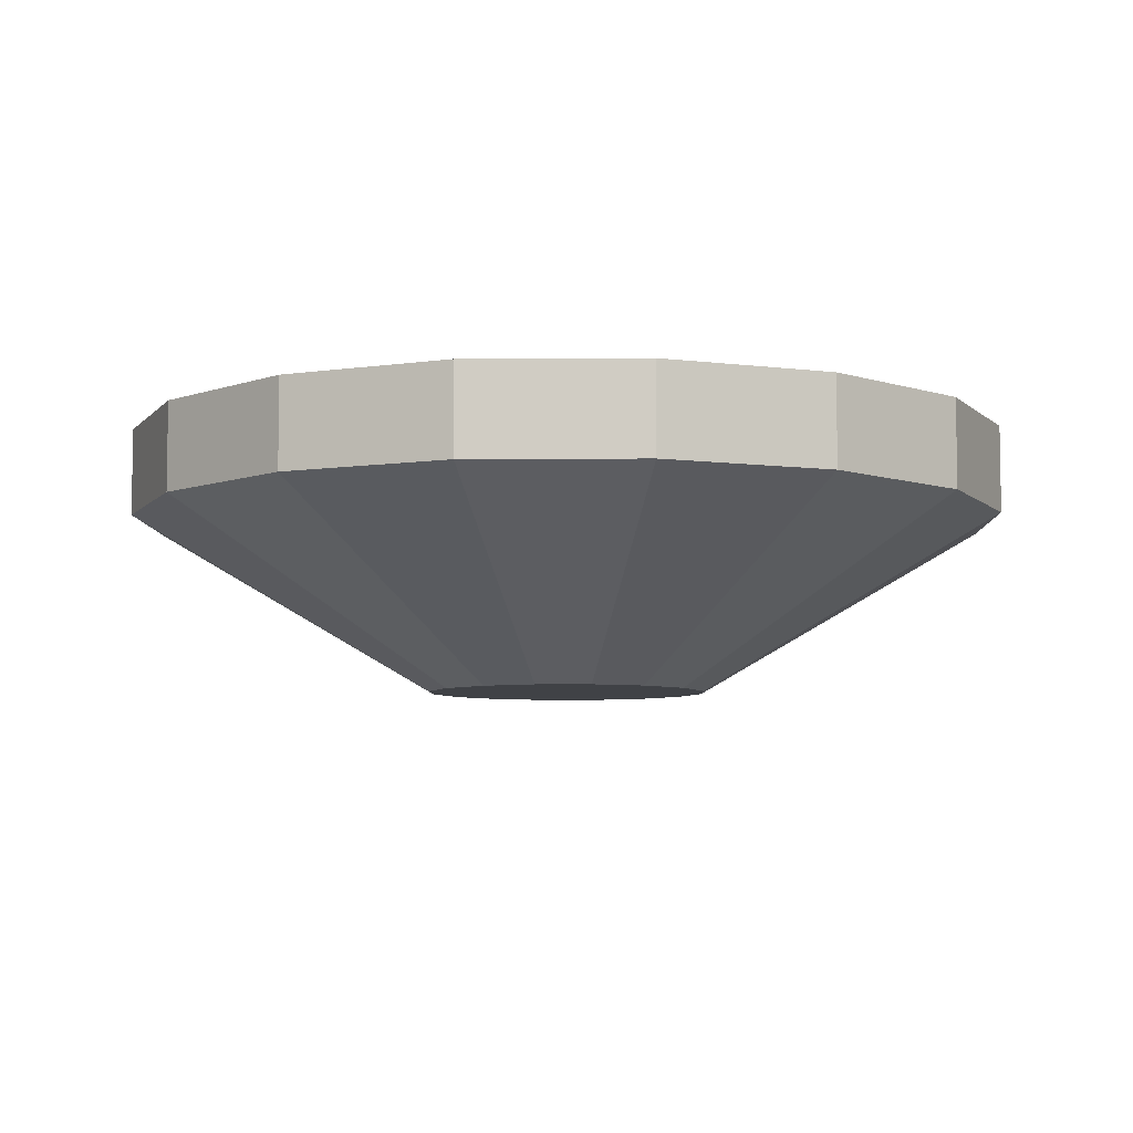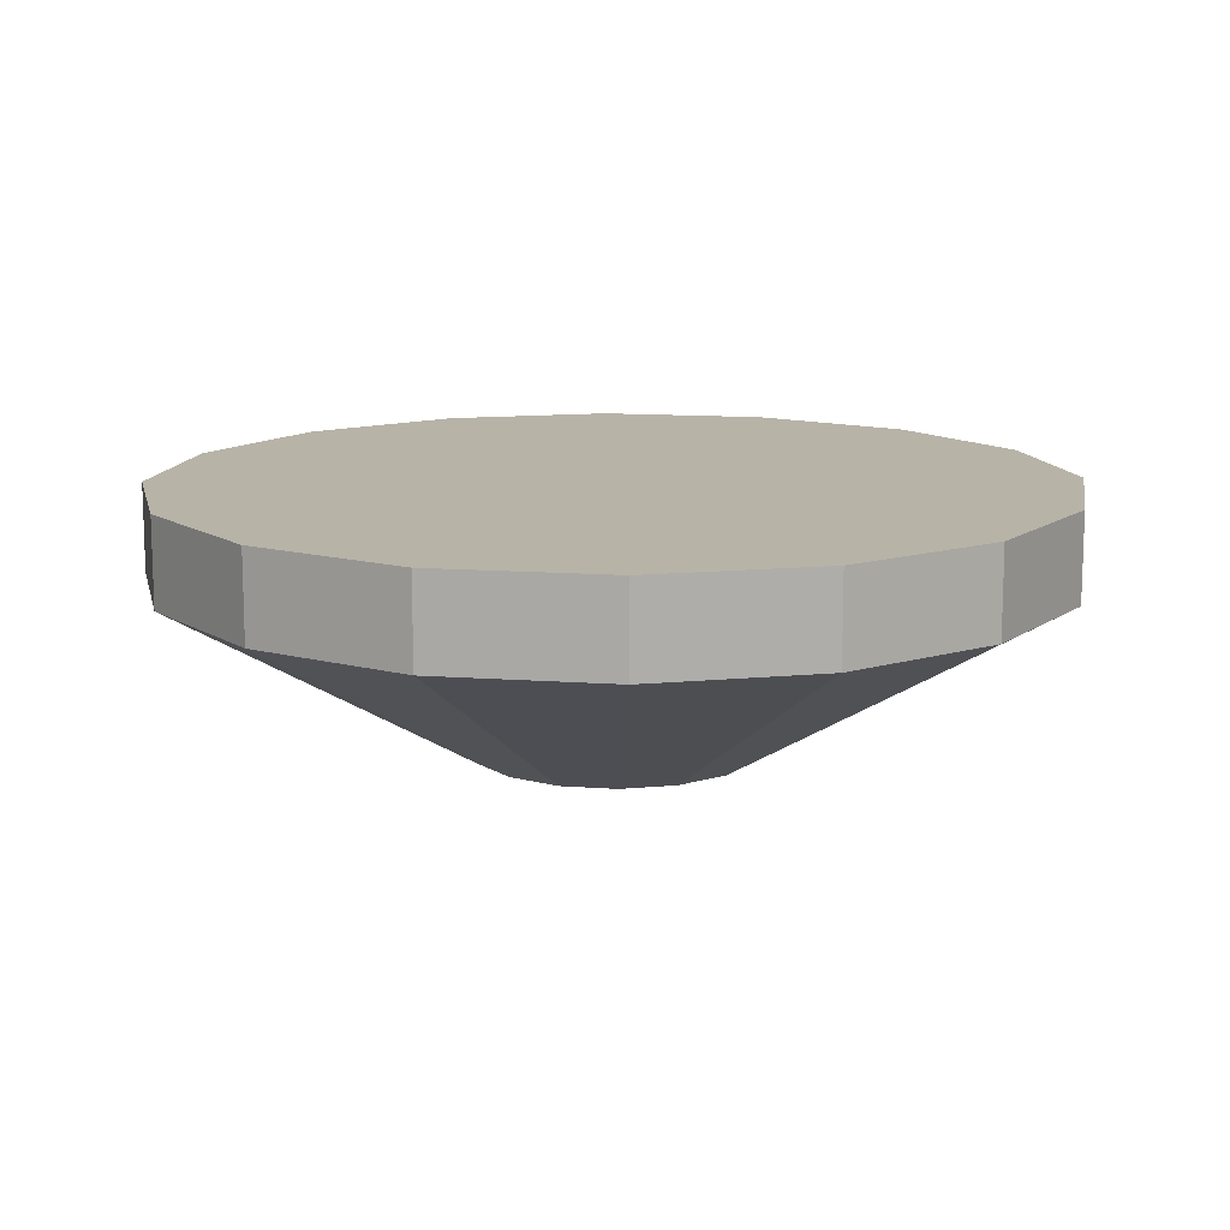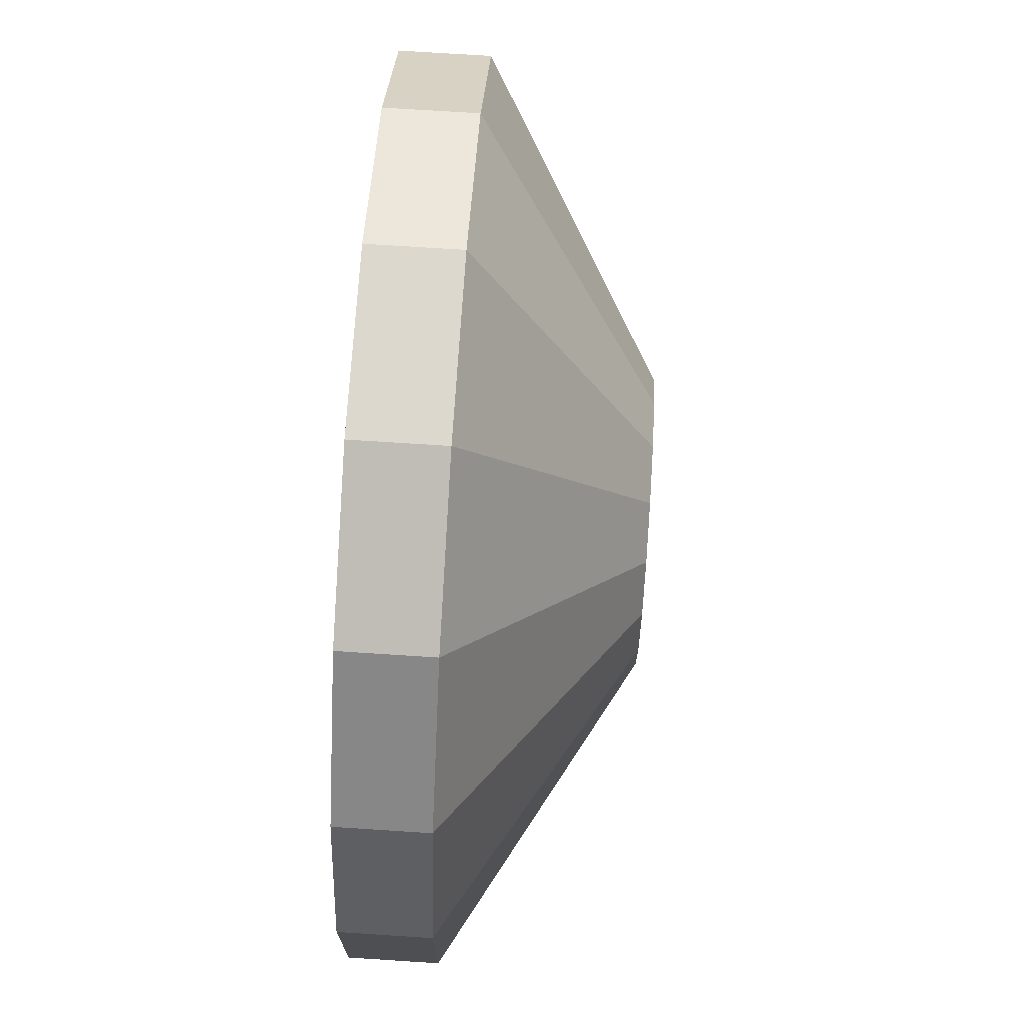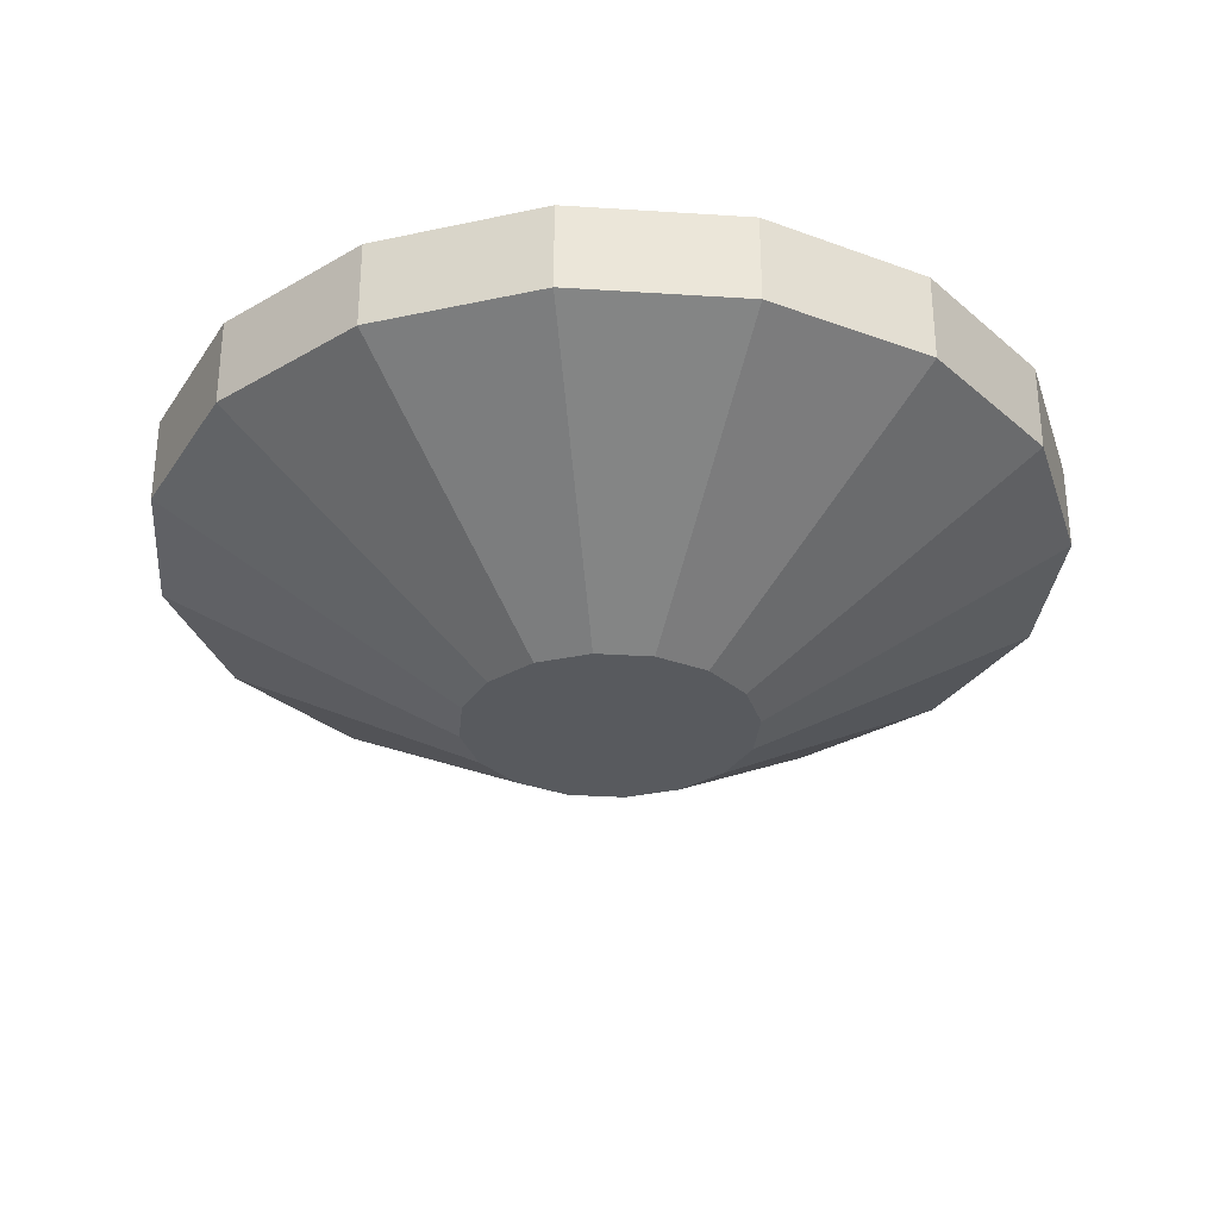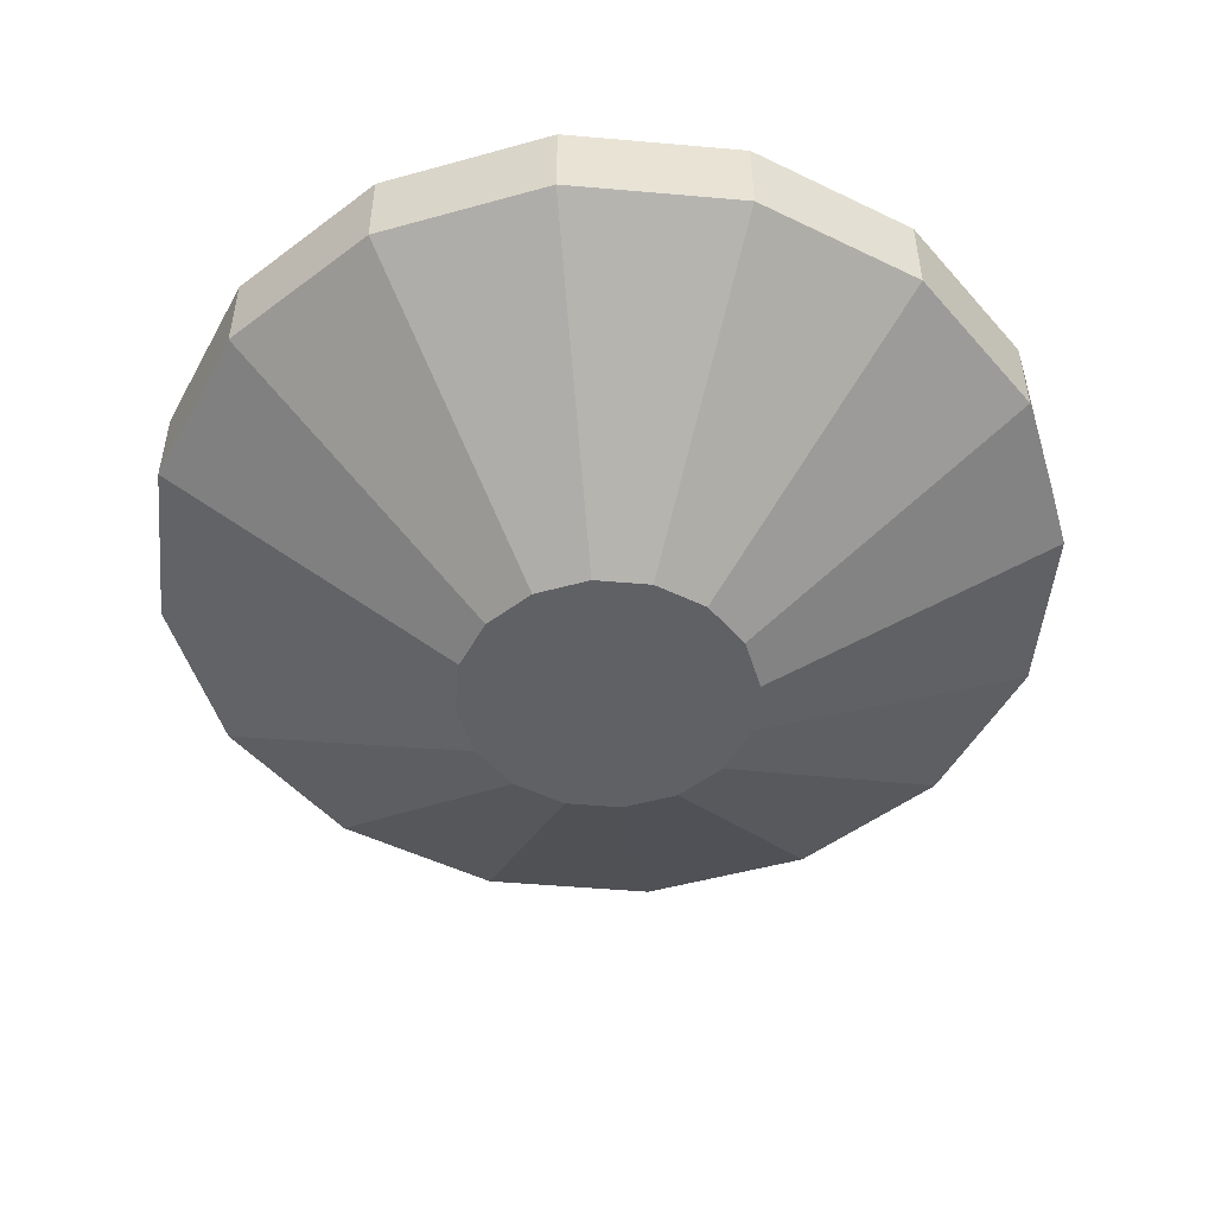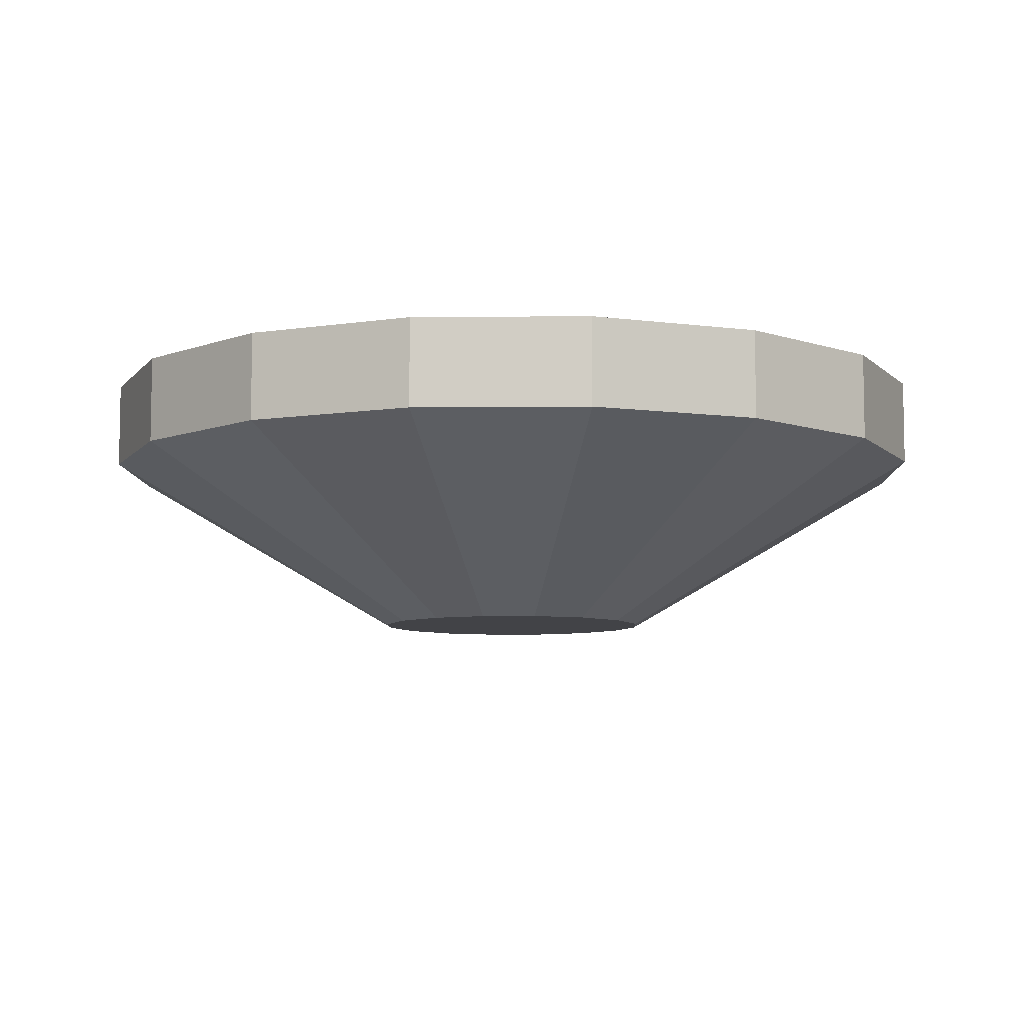
<metadata>
{"format":"obj","ext":"obj","renderer":"f3d","projection":"perspective","resolution":1024,"background":"white","views":[{"elev":-6.4,"azim":158.8,"up":"+Y"},{"elev":12.6,"azim":32.3,"up":"+Y"},{"elev":72.2,"azim":-86.3,"up":"+Z"},{"elev":-31.0,"azim":-72.8,"up":"+Y"},{"elev":-50.0,"azim":-5.5,"up":"+Y"},{"elev":-7.4,"azim":136.4,"up":"+Y"}]}
</metadata>
<code>
o AndromedaUS_Engine_1_Collider
v 0.625 0.1875 -0.1243
v 0.625 0.1875 0.1243
v 0.5298 0.1875 0.354
v 0.354 0.1875 0.5298
v 0.1243 0.1875 0.625
v -0.1243 0.1875 0.625
v -0.354 0.1875 0.5298
v -0.5298 0.1875 0.354
v -0.625 0.1875 0.1243
v -0.625 0.1875 -0.1243
v -0.5298 0.1875 -0.354
v -0.354 0.1875 -0.5298
v -0.1243 0.1875 -0.625
v 0.1243 0.1875 -0.625
v 0.354 0.1875 -0.5298
v 0.5298 0.1875 -0.354
v 0.625 0.0625 -0.1243
v 0.625 0.0625 0.1243
v 0.5298 0.0625 0.354
v 0.354 0.0625 0.5298
v 0.1243 0.0625 0.625
v -0.1243 0.0625 0.625
v -0.354 0.0625 0.5298
v -0.5298 0.0625 0.354
v -0.625 0.0625 0.1243
v -0.625 0.0625 -0.1243
v -0.5298 0.0625 -0.354
v -0.354 0.0625 -0.5298
v -0.1243 0.0625 -0.625
v 0.1243 0.0625 -0.625
v 0.354 0.0625 -0.5298
v 0.5298 0.0625 -0.354
v 0.2 -0.1875 -0.03978
v 0.2 -0.1875 0.03978
v 0.1696 -0.1875 0.1133
v 0.1133 -0.1875 0.1696
v 0.03978 -0.1875 0.2
v -0.03978 -0.1875 0.2
v -0.1133 -0.1875 0.1696
v -0.1696 -0.1875 0.1133
v -0.2 -0.1875 0.03978
v -0.2 -0.1875 -0.03978
v -0.1696 -0.1875 -0.1133
v -0.1133 -0.1875 -0.1696
v -0.03978 -0.1875 -0.2
v 0.03978 -0.1875 -0.2
v 0.1133 -0.1875 -0.1696
v 0.1696 -0.1875 -0.1133
g AndromedaUS_Engine_1_Collider_default
f 1 17 32 16
f 3 19 18 2
f 5 21 20 4
f 7 23 22 6
f 9 25 24 8
f 13 29 28 12
f 15 31 30 14
f 18 34 33 17
f 20 36 35 19
f 22 38 37 21
f 24 40 39 23
f 27 43 42 26
f 30 46 45 29
f 32 48 47 31
f 2 18 17 1
f 4 20 19 3
f 6 22 21 5
f 8 24 23 7
f 10 26 25 9
f 12 28 27 11
f 14 30 29 13
f 16 32 31 15
f 17 33 48 32
f 19 35 34 18
f 21 37 36 20
f 23 39 38 22
f 25 41 40 24
f 29 45 44 28
f 31 47 46 30
f 1 16 15 14 13 12 11 10 9 8 7 6 5 4 3 2
f 26 42 41 25
f 28 44 43 27
f 11 27 26 10
f 34 35 36 37 38 39 40 41 42 43 44 45 46 47 48 33

</code>
